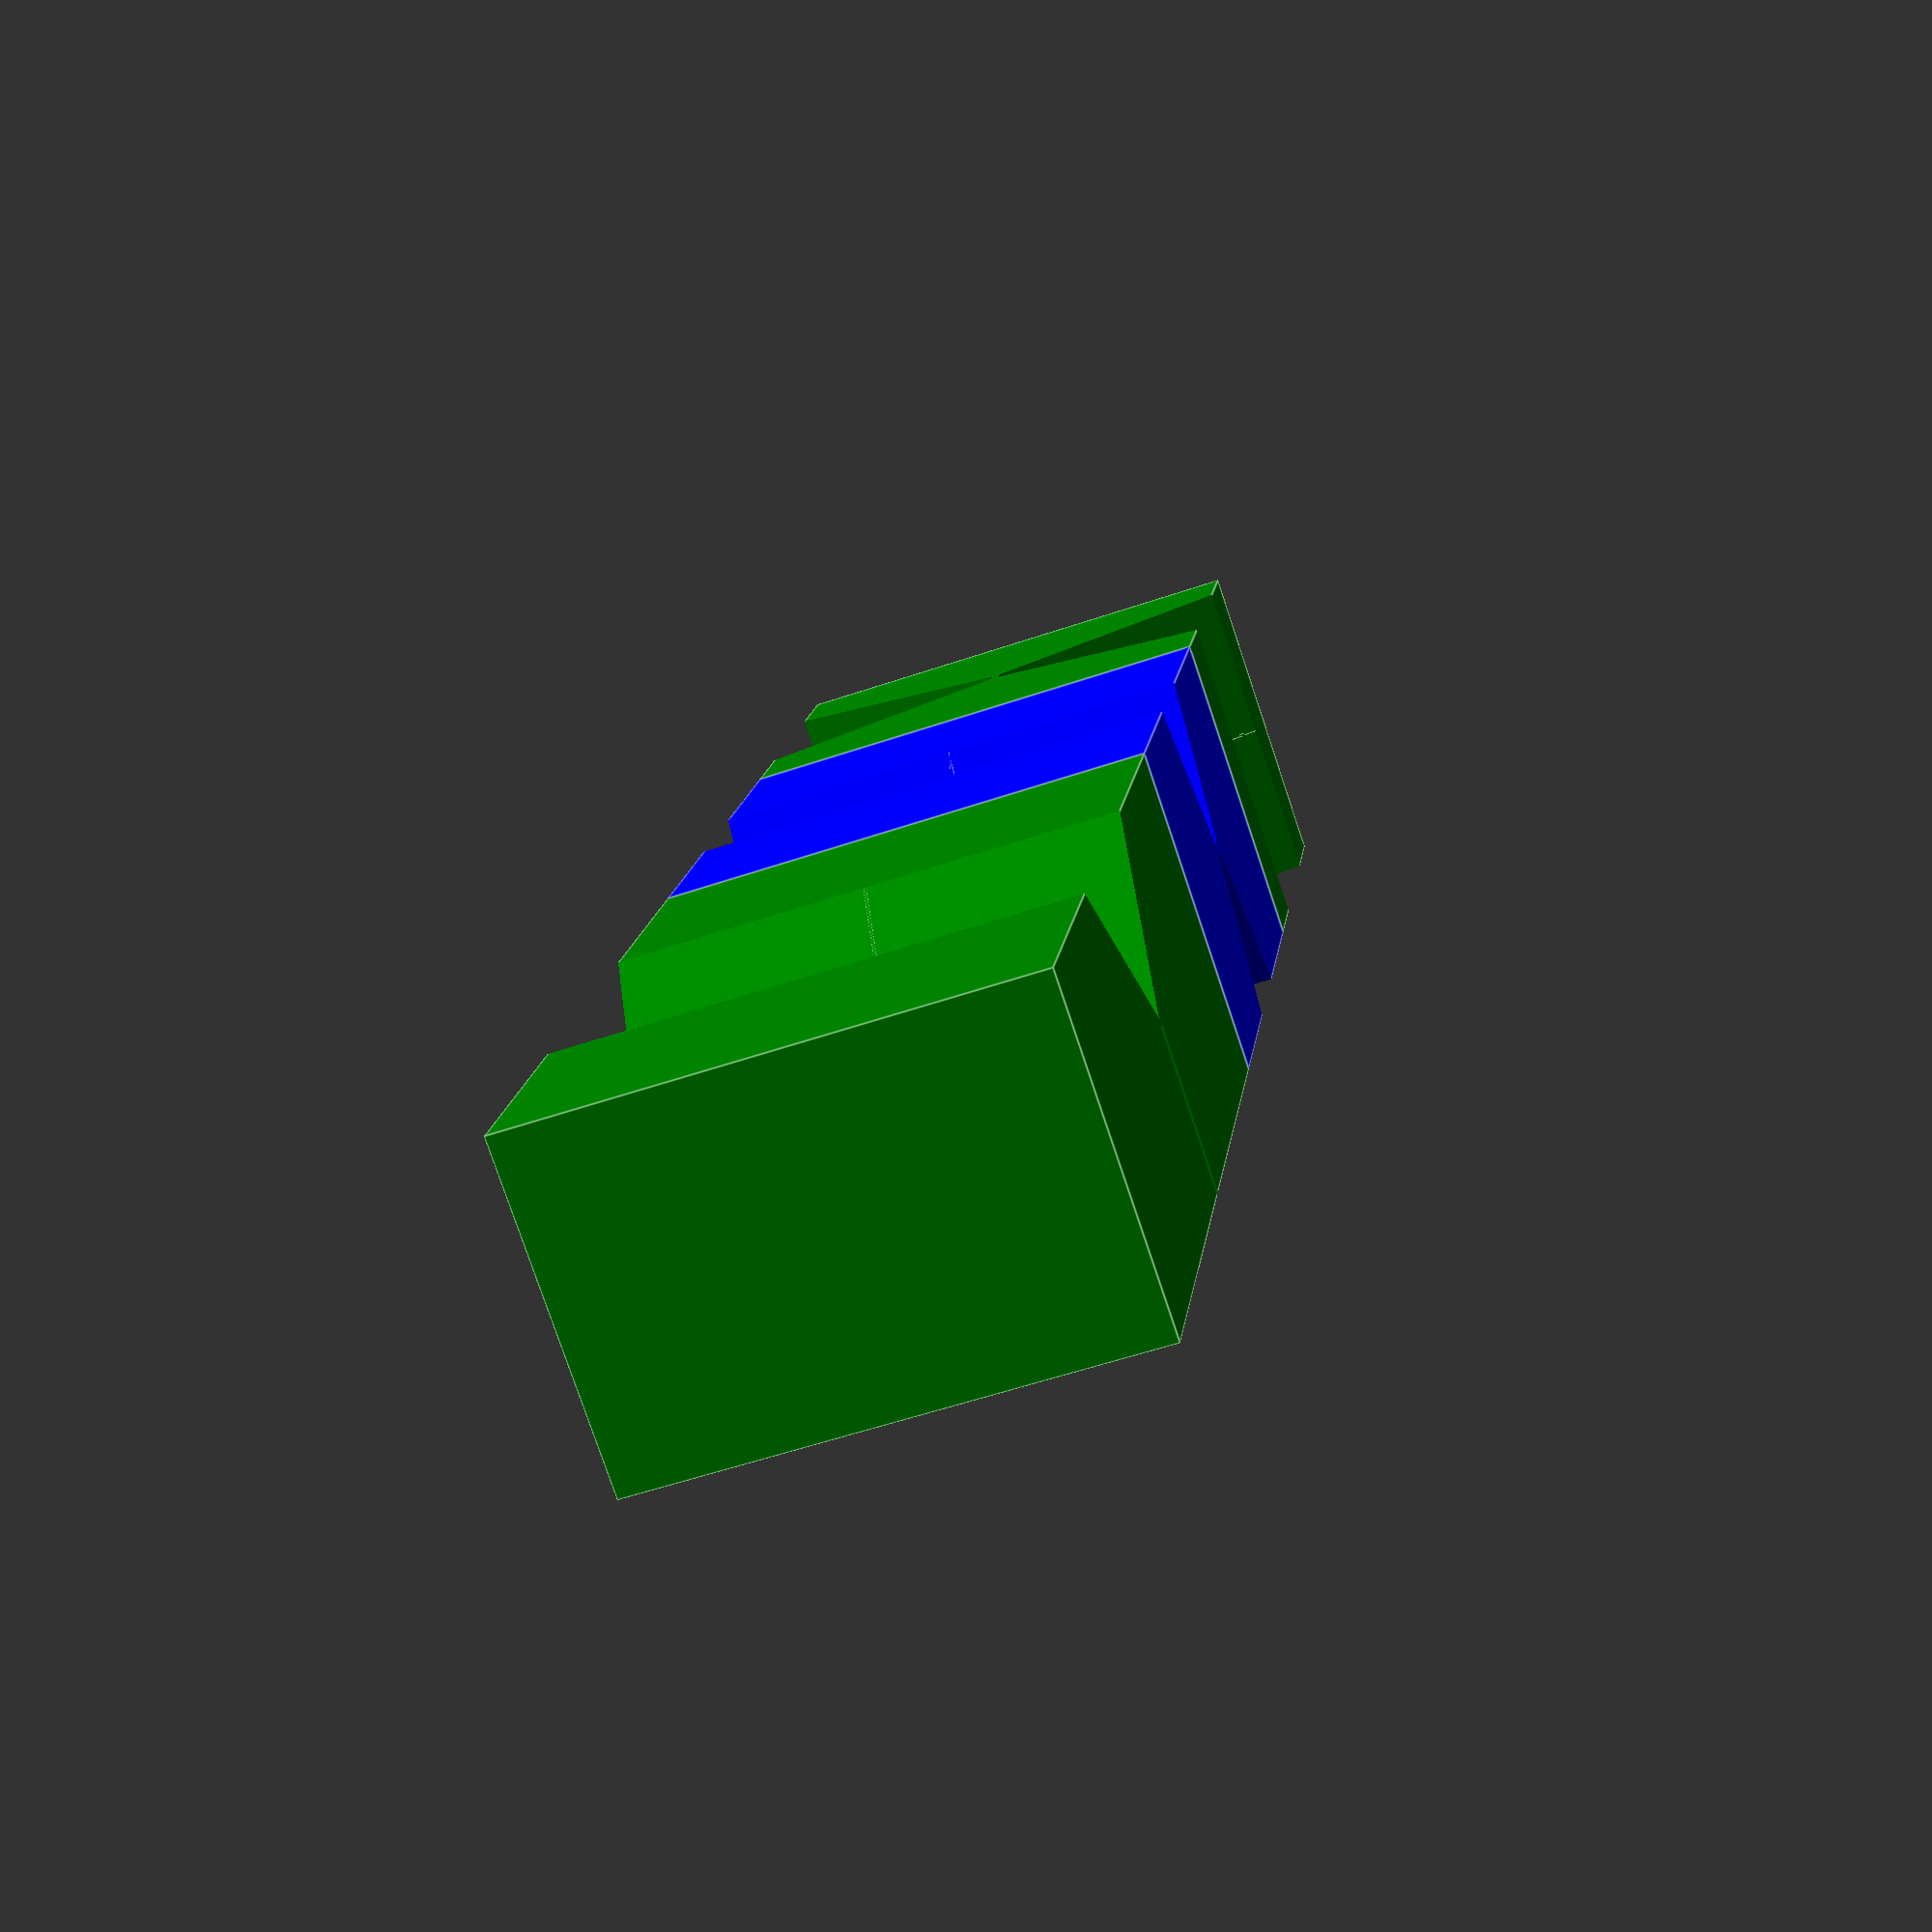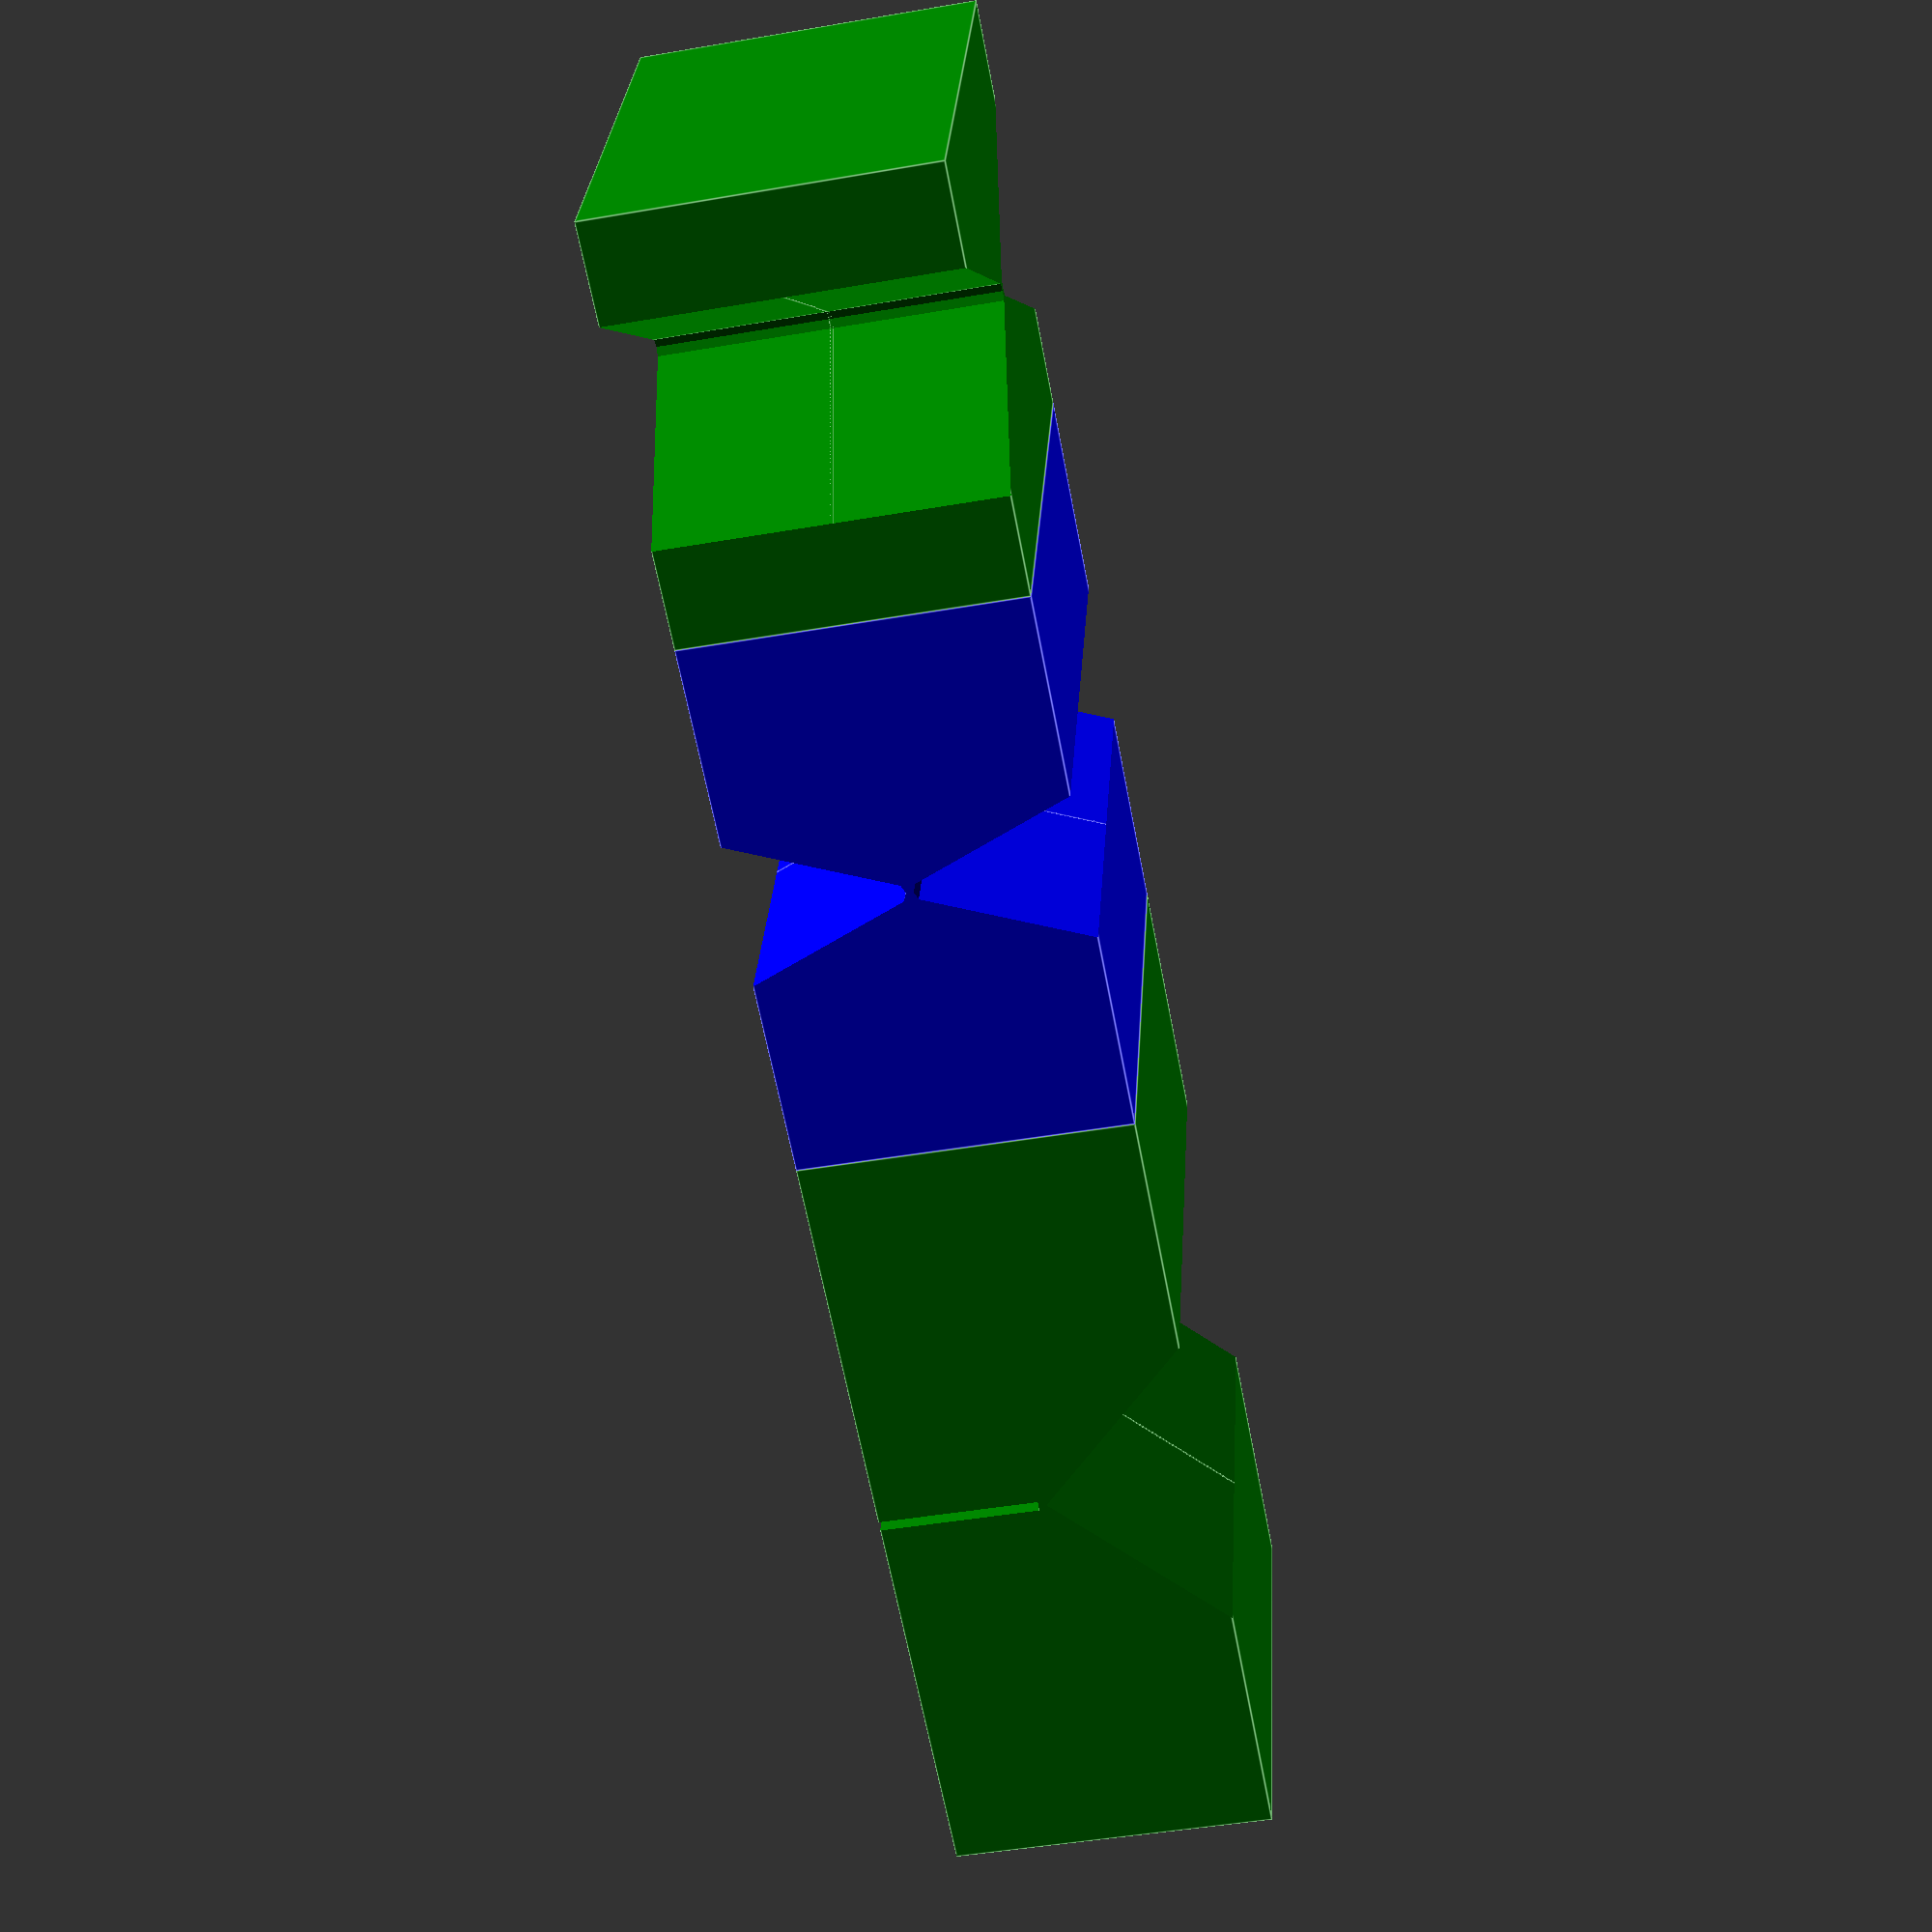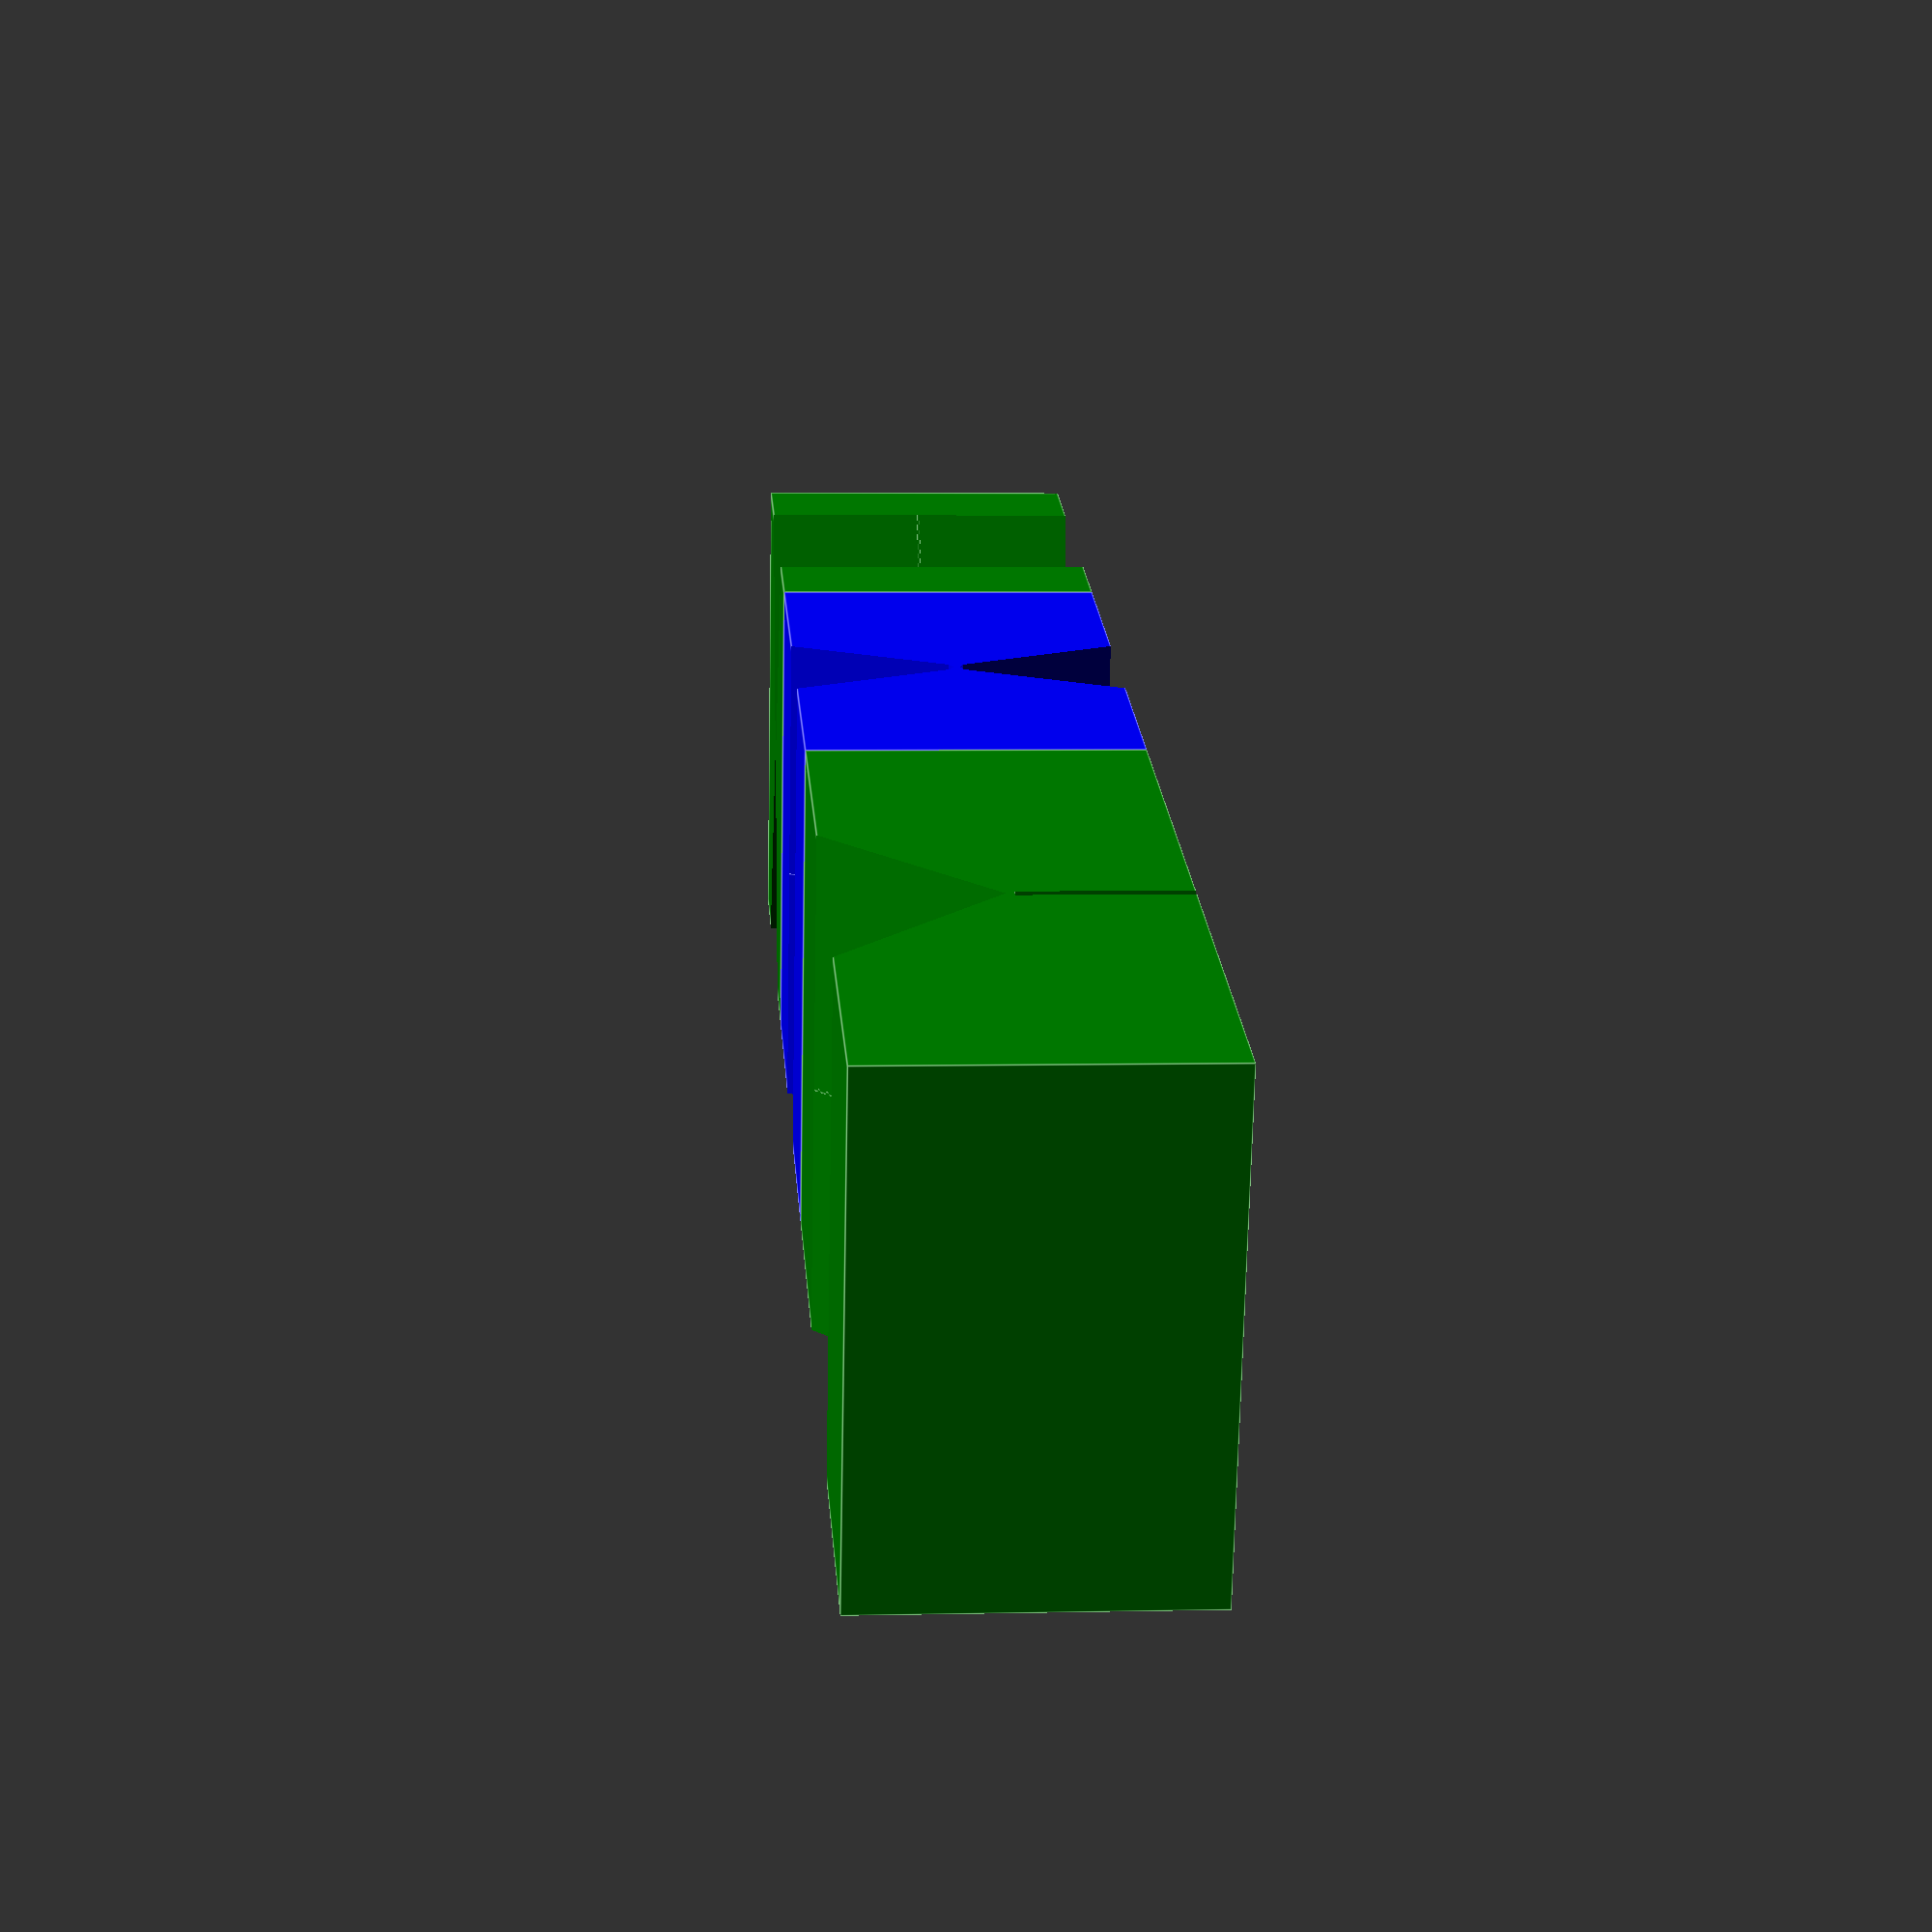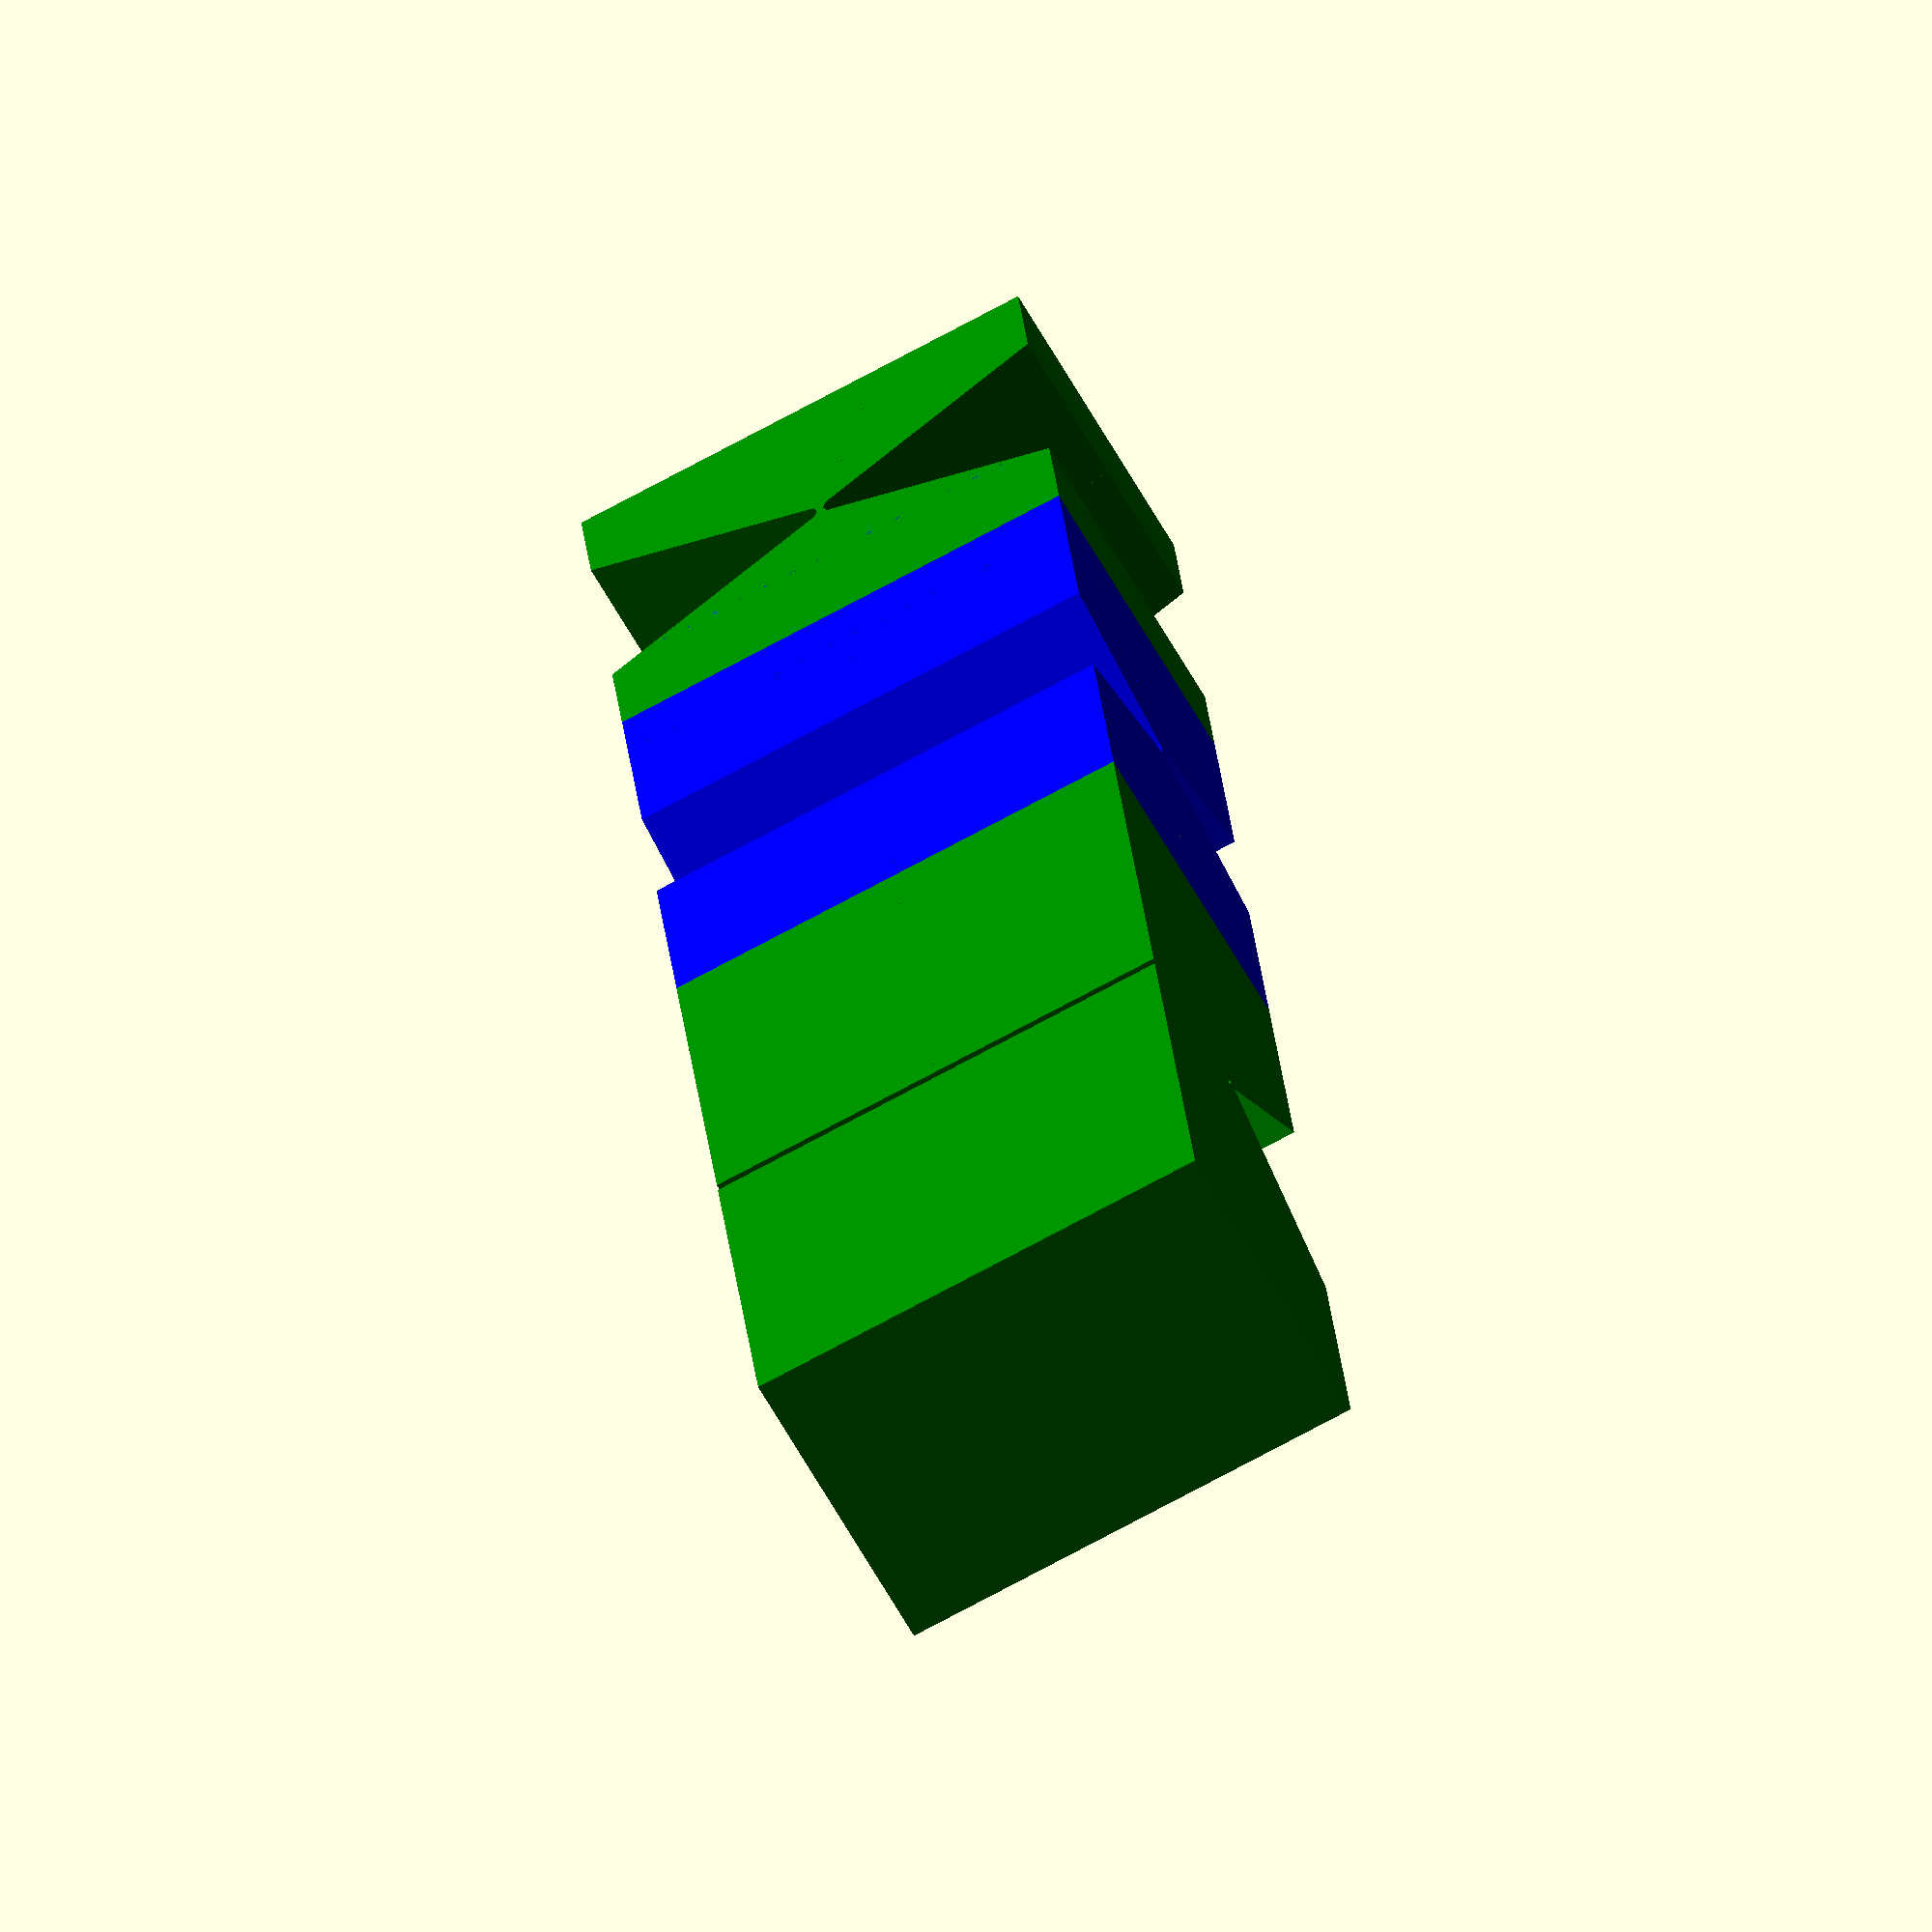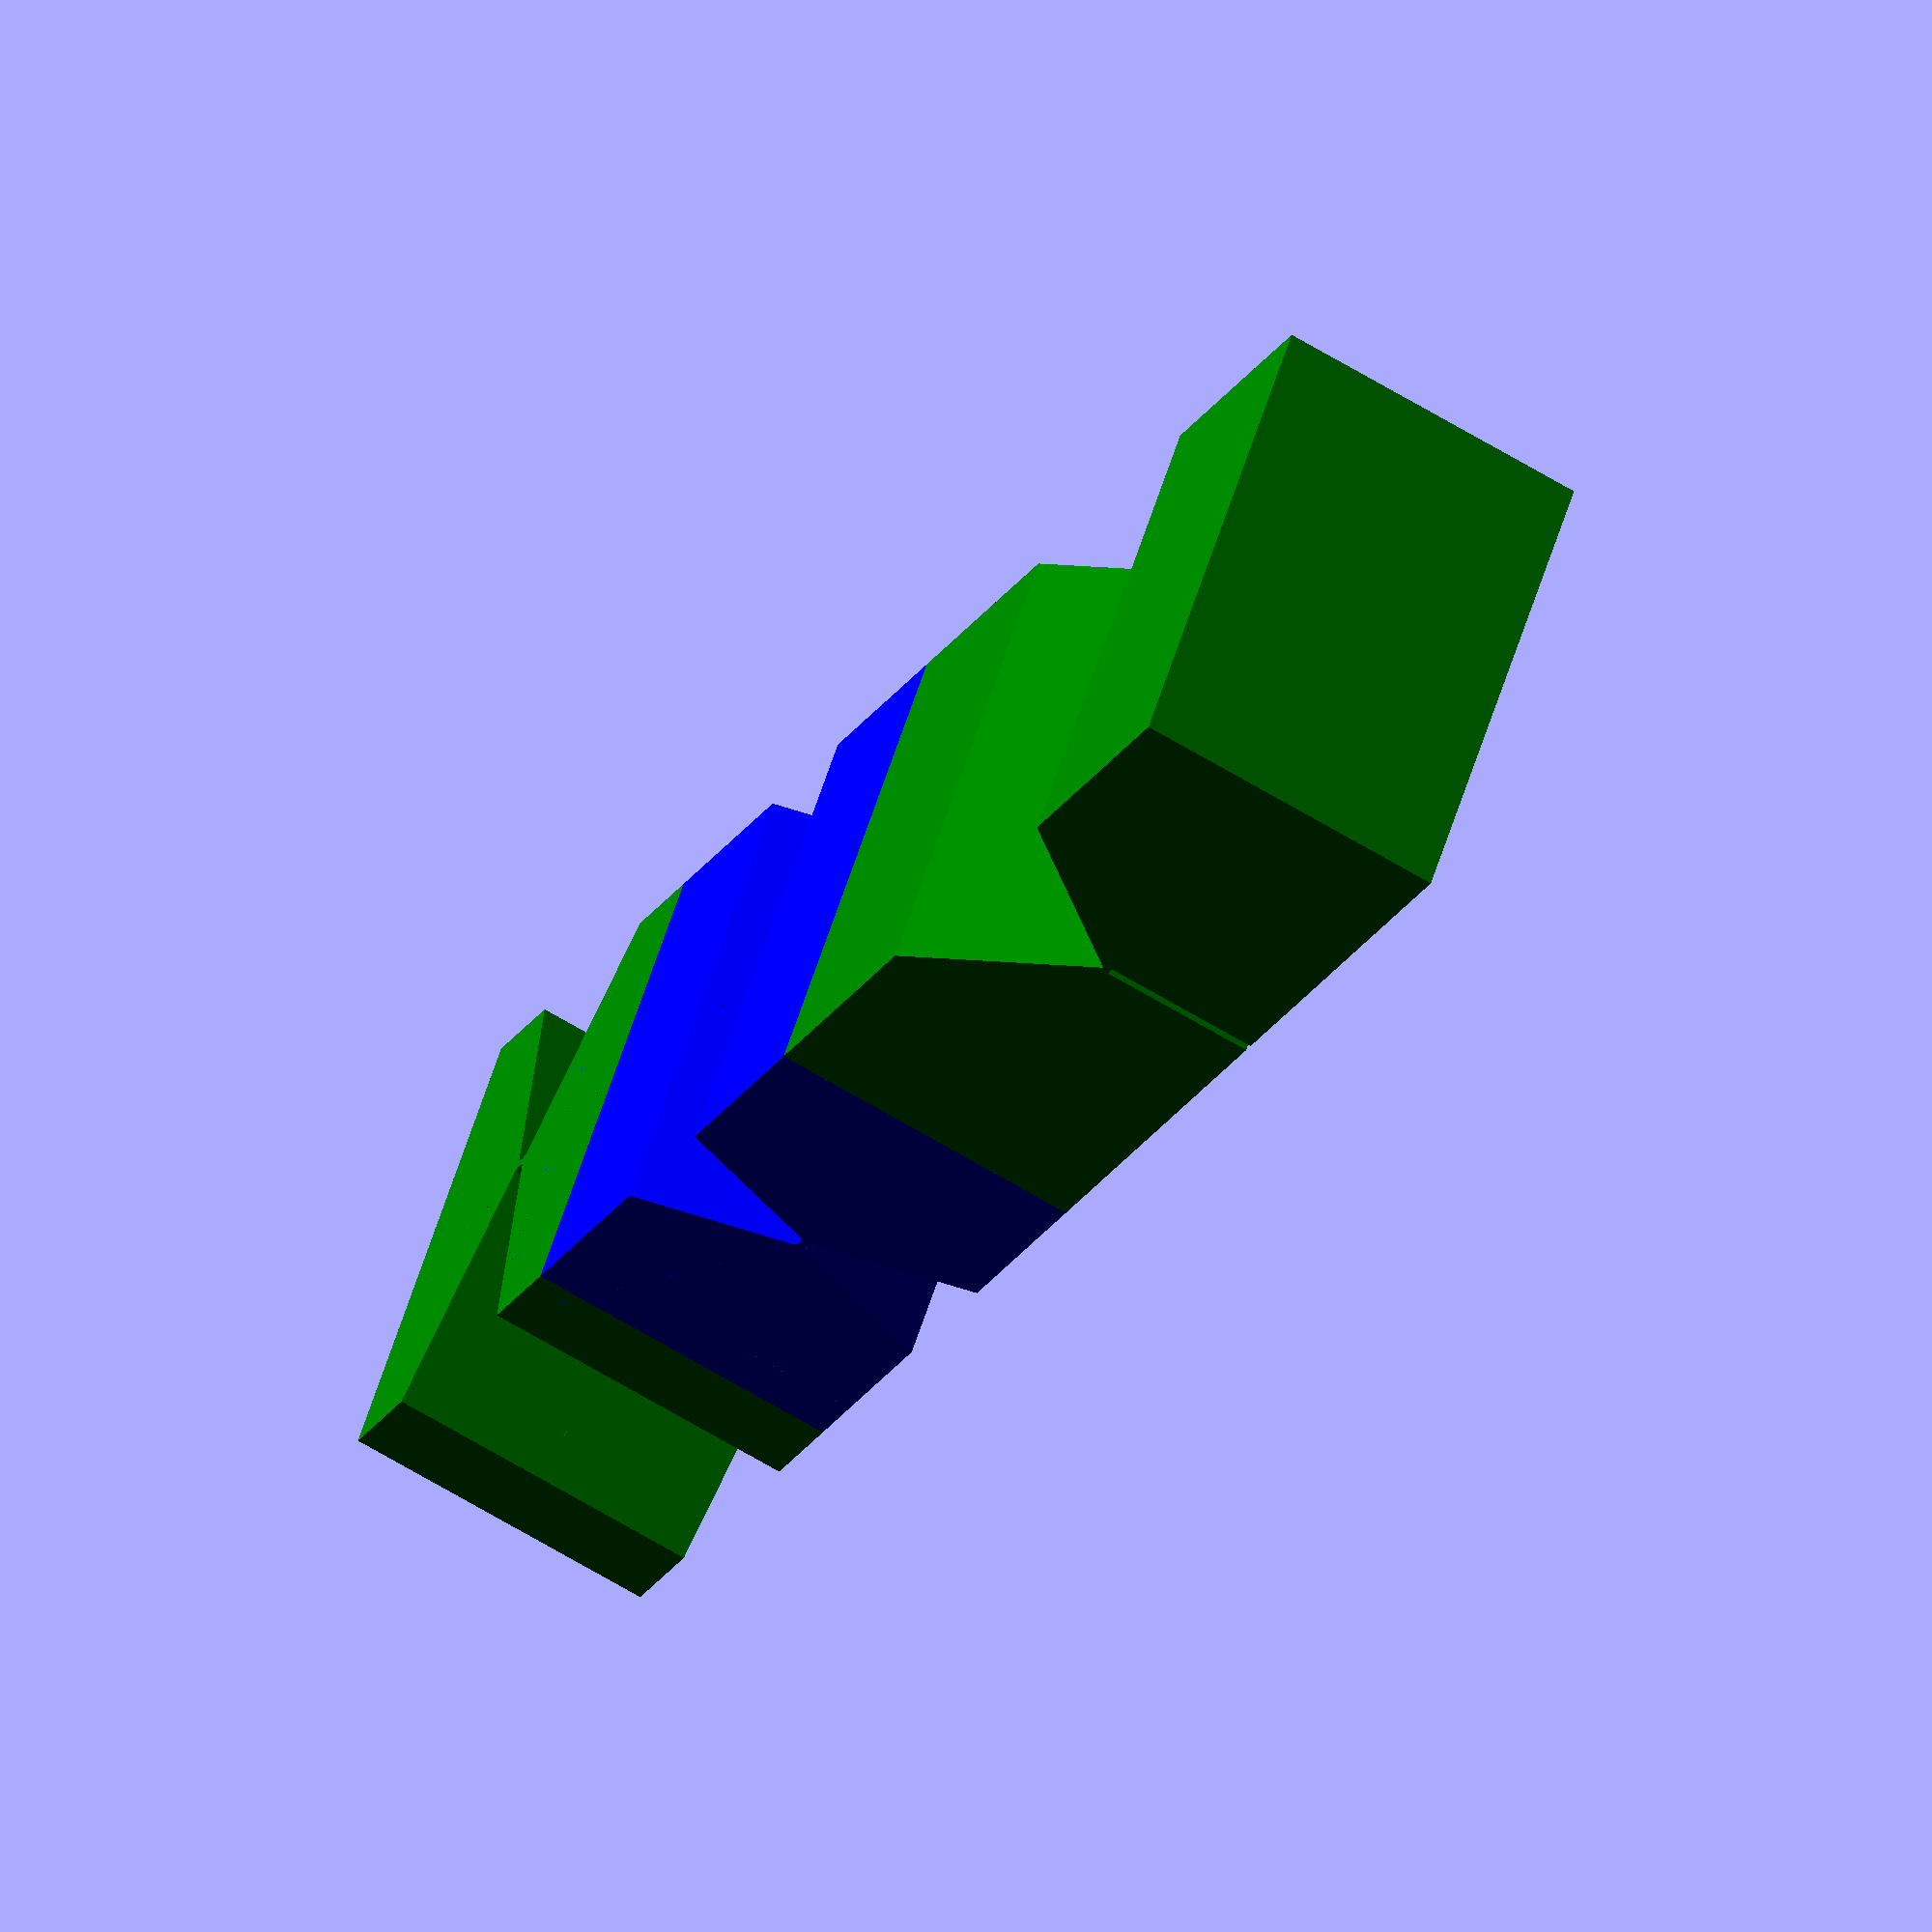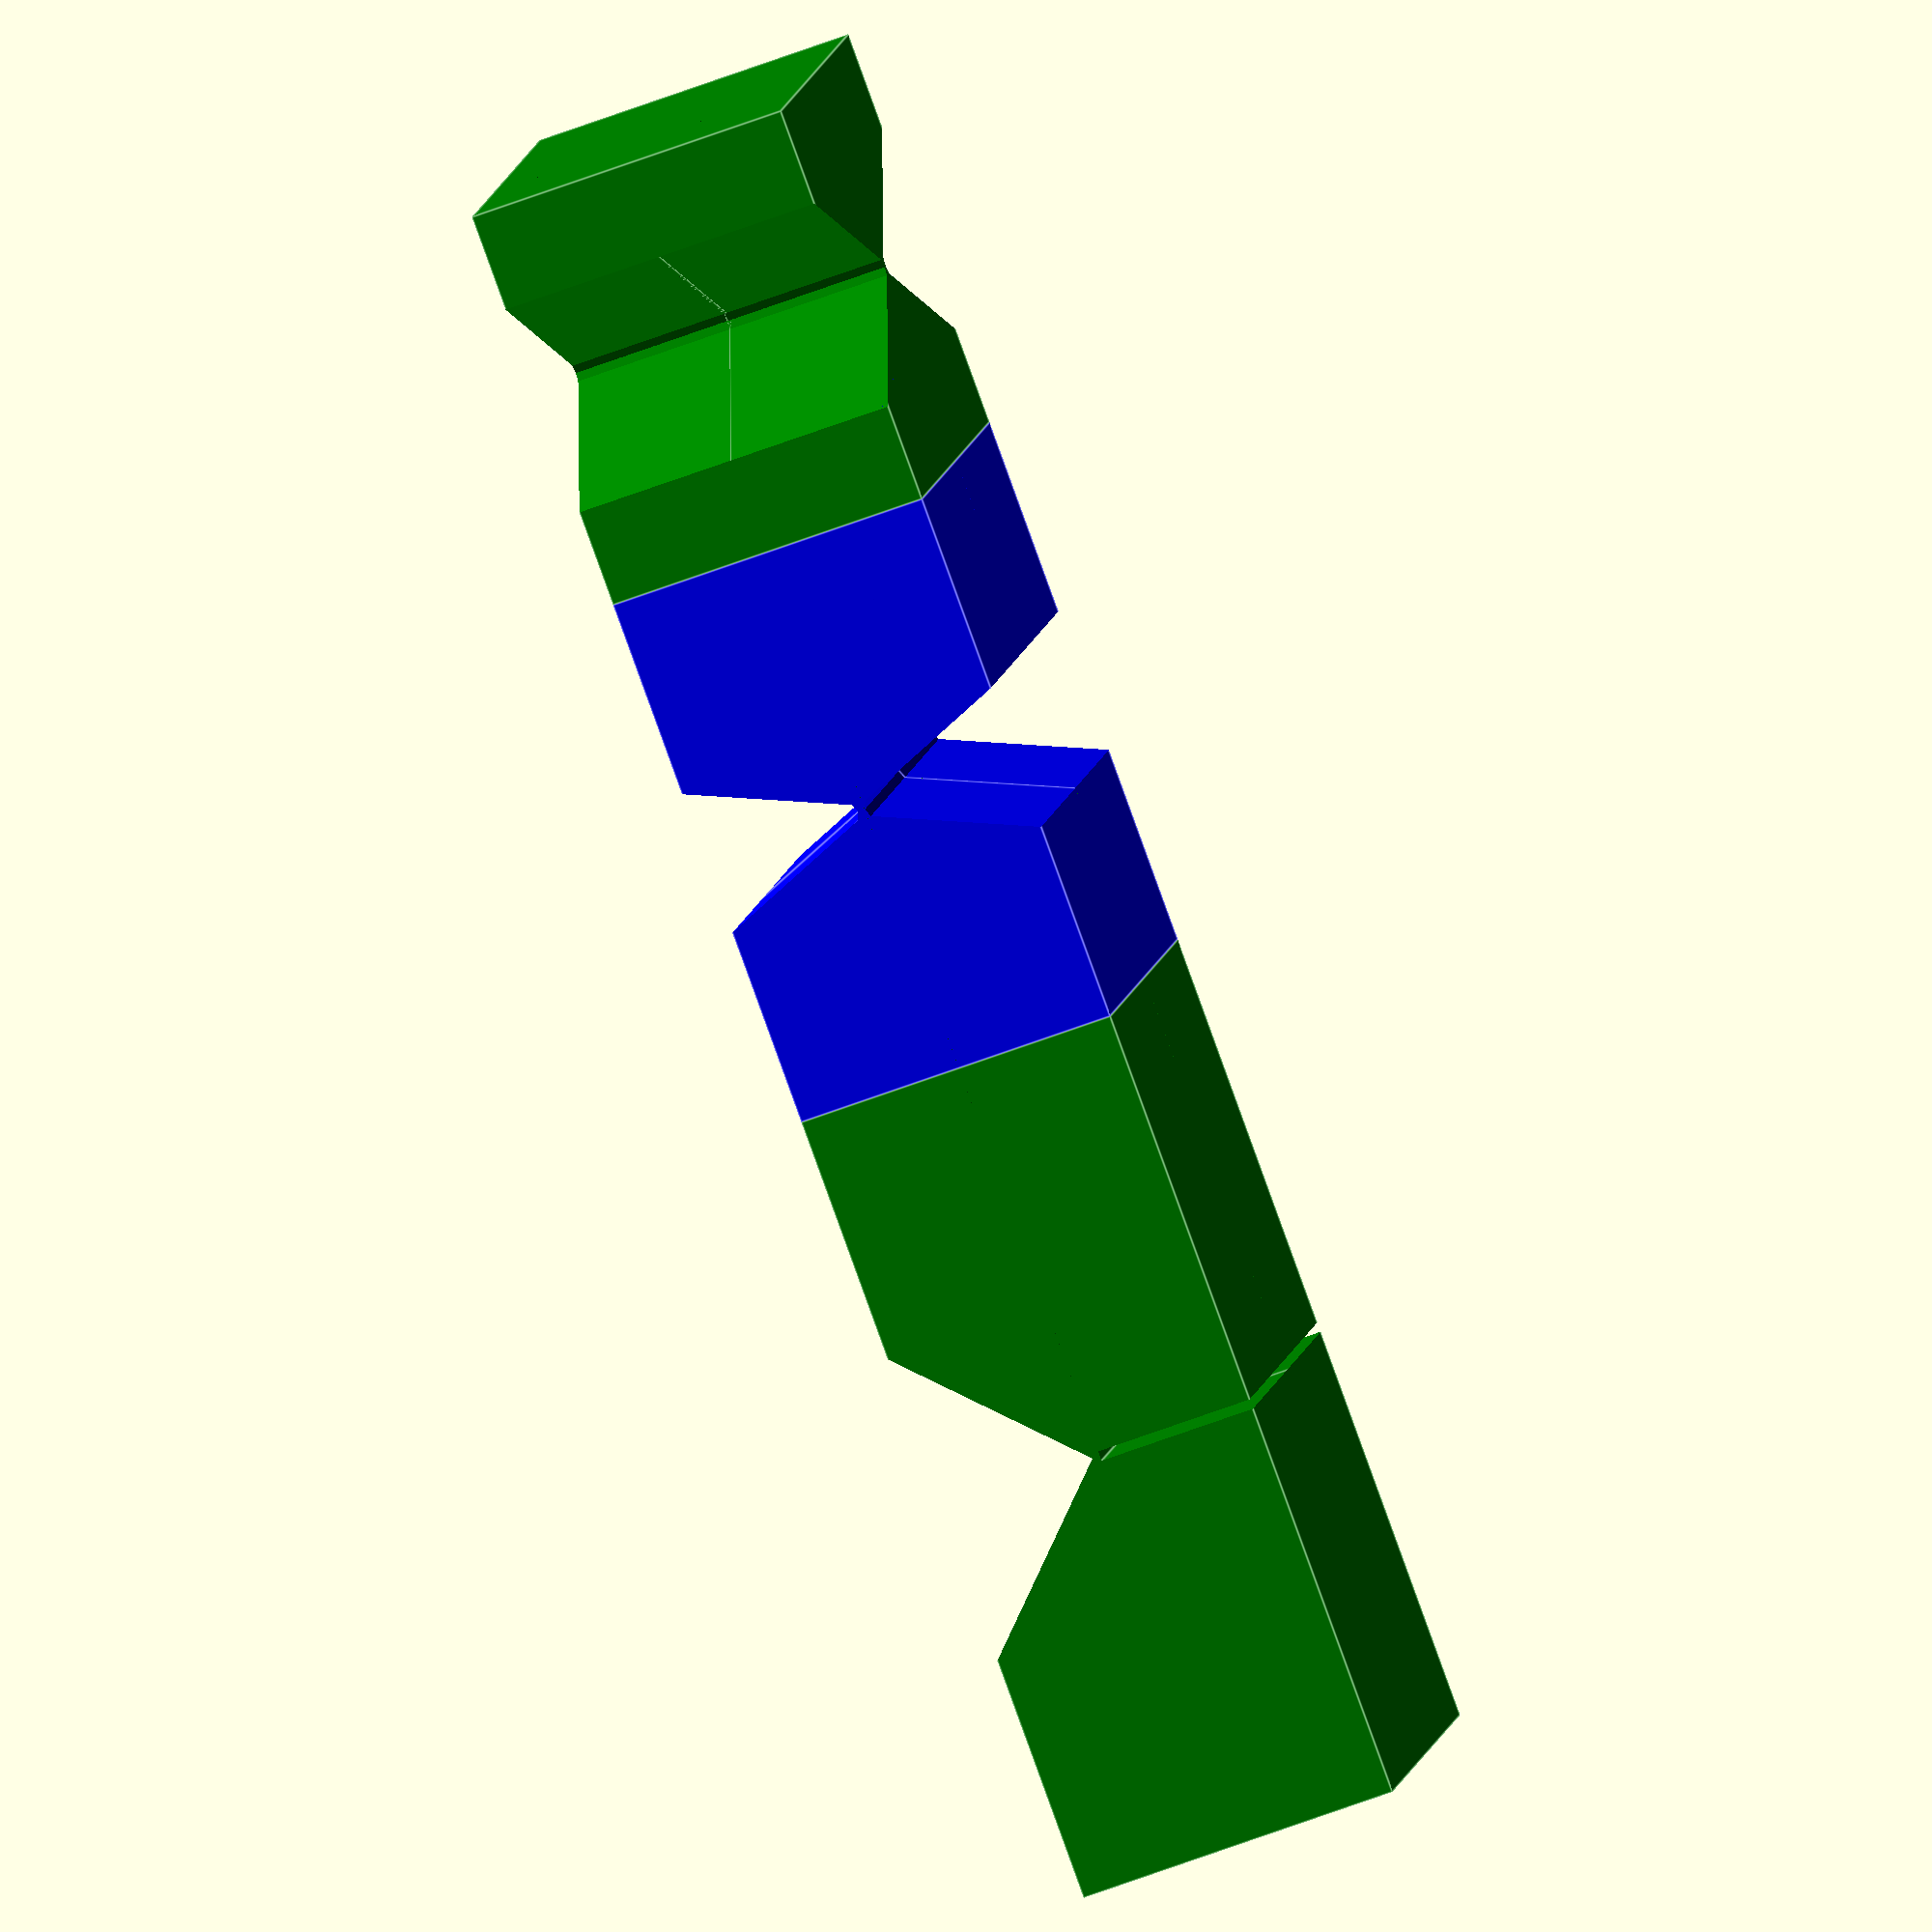
<openscad>


module knotchHalf(orentation, negative)
{
	intersection(){
		rotate([0,0,orentation/2])
			children(0);
		
		mirror([1,0,0])
			rotate([0,0,orentation/2])
				children(0);
		
	}
	intersection(){
		rotate([0,0,negative/2])
			mirror([0,1,0])
				children(0);
		
		mirror([1,0,0])
			rotate([0,0,negative/2])
				mirror([0,1,0])
					children(0);
		
	}
}
module knotch(orentation, negative){
	knotchHalf(orentation, negative)
		children(0);
	// this is the center line of the joint
	mirror([0,0,1])
			knotchHalf(orentation, negative)
				translate([0,0,-.1])
					children(0);
			
}


module cableLink(input=[0,-45,45,25,10,15]){
	echo(input);
	linkWidth = input[5];
	linkThickness = input[4];
	linkLength= input[3];
	inOrentation =  input[0];
	inNeg=input[1];
	inPos=input[2];
	
	difference(){
		cube([linkLength,linkWidth,linkThickness],center=true);// finger joint brick
		
			rotate([inOrentation,0,0]){	// rotate the joint to the specified orentation	
				knotch(inPos,inNeg)
					translate([-.15,.1,0])
						cube([linkLength*1.1,linkWidth*1.1,linkThickness*1.1]);
				
			
		}
	}
	
}

module basicLeg(input, depth=0){
	echo("Link #",depth);
	translate([input[depth][3]/2,0,0]){
		if(depth ==1){
			color("blue"){
				cableLink(input[depth]);
			}
		}else{
			color("green"){
				cableLink(input[depth]);
			}
		}
		if(depth < (len(input)-1)){
			translate([input[depth][3]/2,0,0])
				basicLeg(input, depth+1);
		}
	}
	
}

linkLength = 25;
linkThickness=10;
linkWidth=15;

basicLeg(input = [ [0,-45,45,linkLength/2,linkThickness,linkWidth],
                   [90,-45,45,linkLength/1.5,linkThickness,linkWidth],
                   [90,0,90,linkLength,linkThickness,linkWidth]
                  ]); 
</openscad>
<views>
elev=257.8 azim=277.5 roll=161.5 proj=p view=edges
elev=226.1 azim=197.0 roll=258.8 proj=p view=edges
elev=355.9 azim=16.3 roll=85.7 proj=p view=edges
elev=238.1 azim=276.4 roll=332.0 proj=o view=solid
elev=63.8 azim=33.2 roll=58.3 proj=o view=solid
elev=60.6 azim=158.2 roll=111.5 proj=o view=edges
</views>
